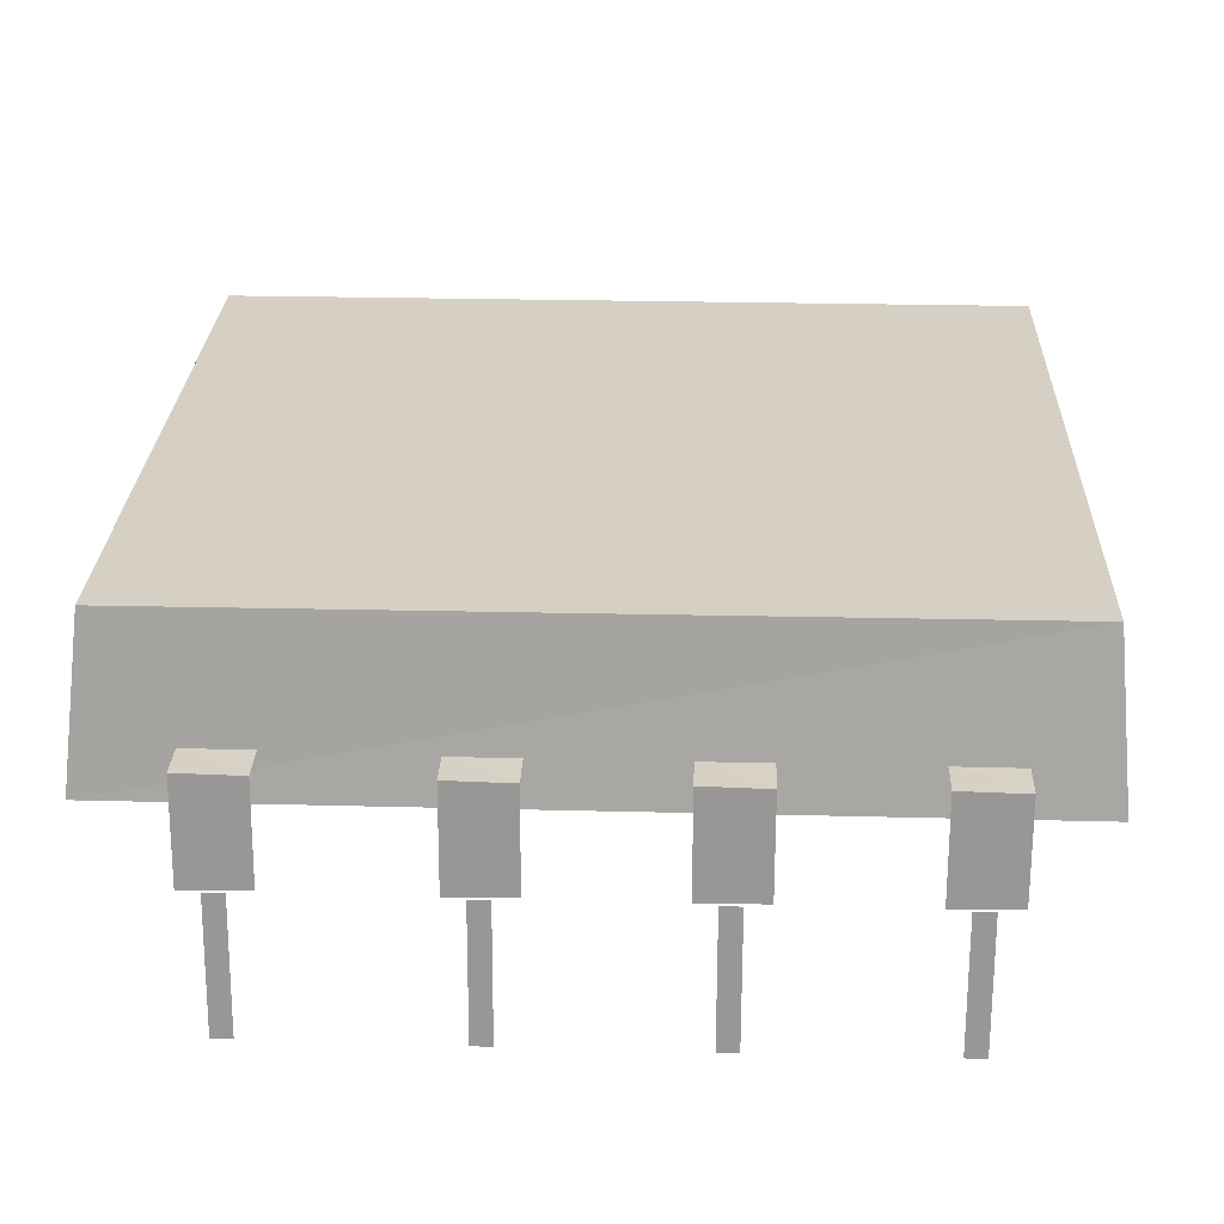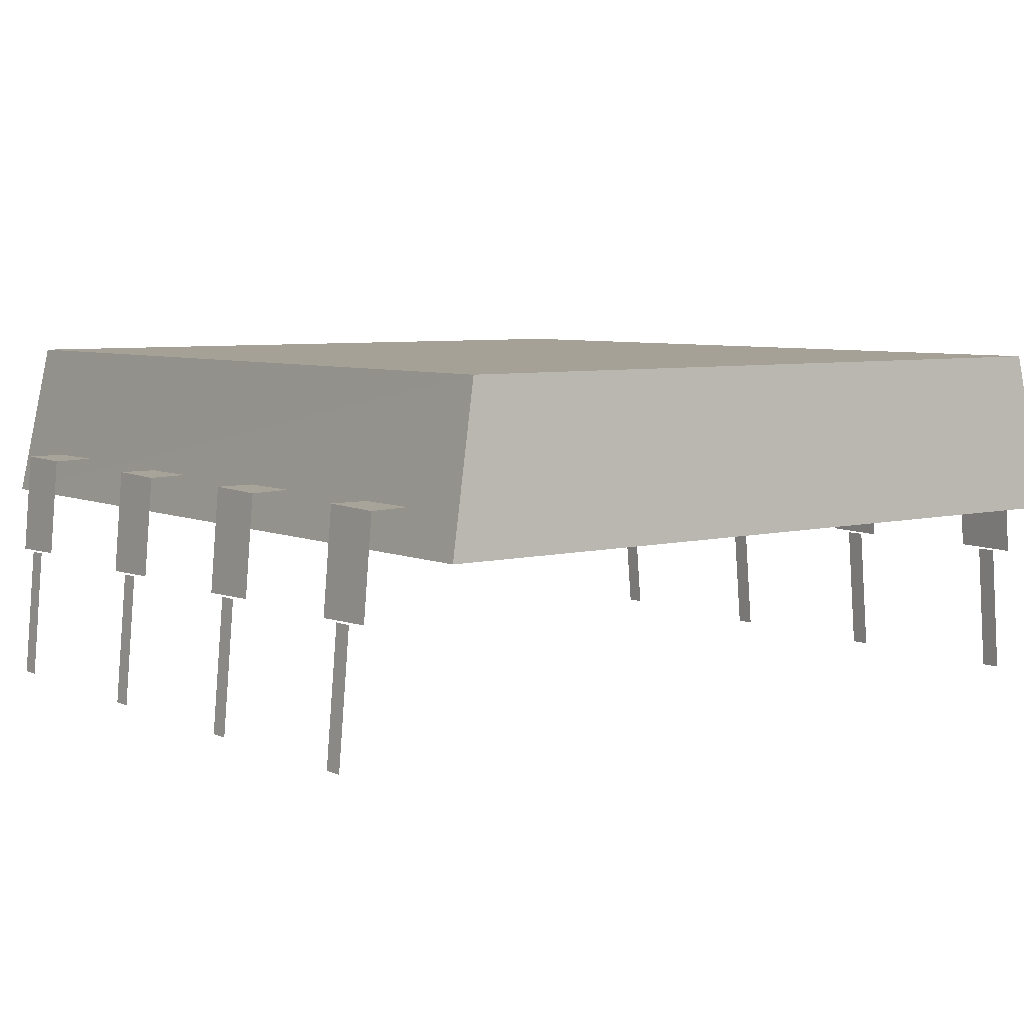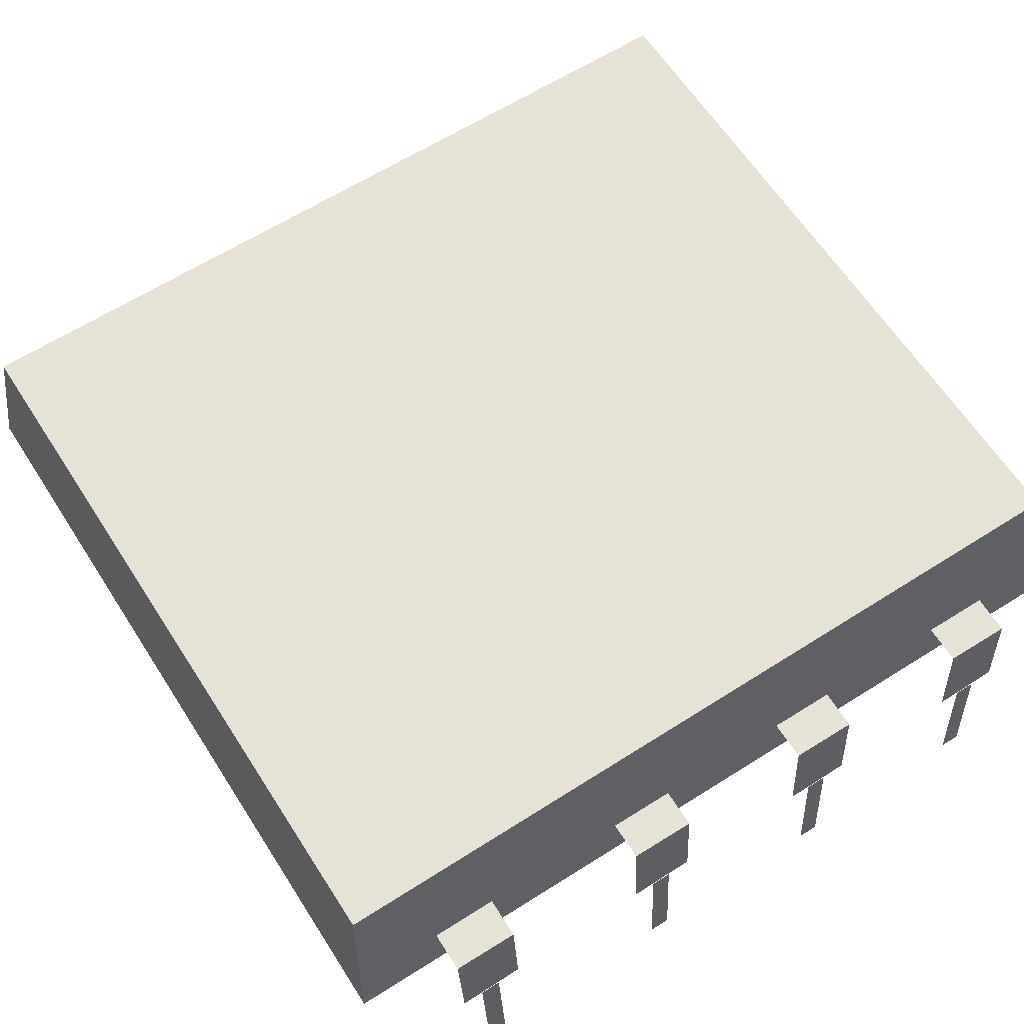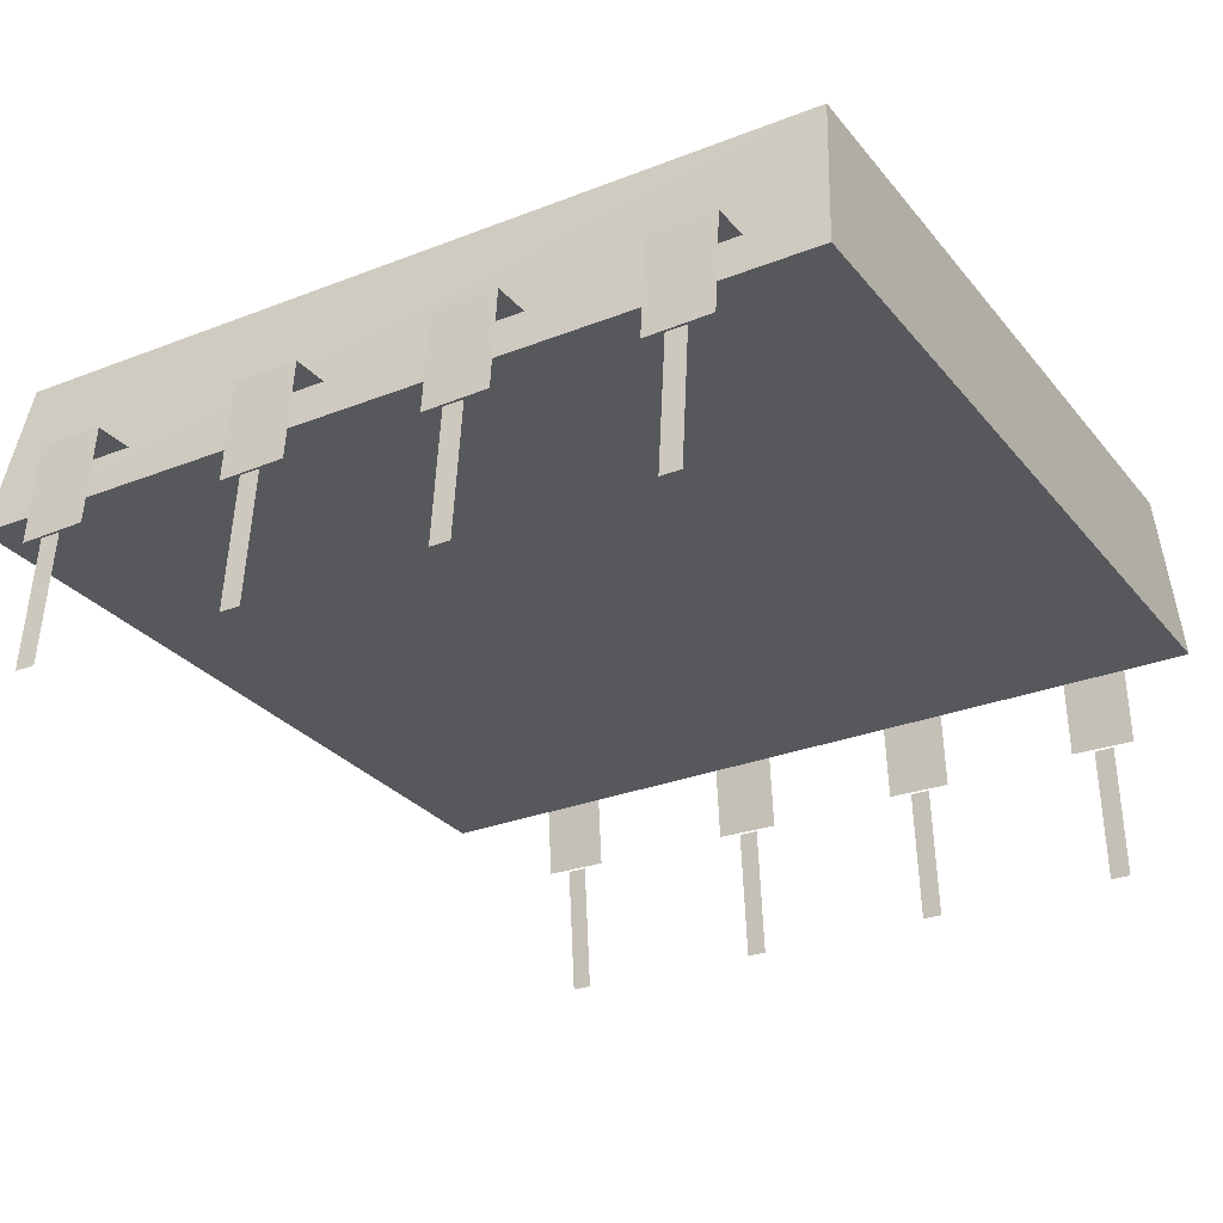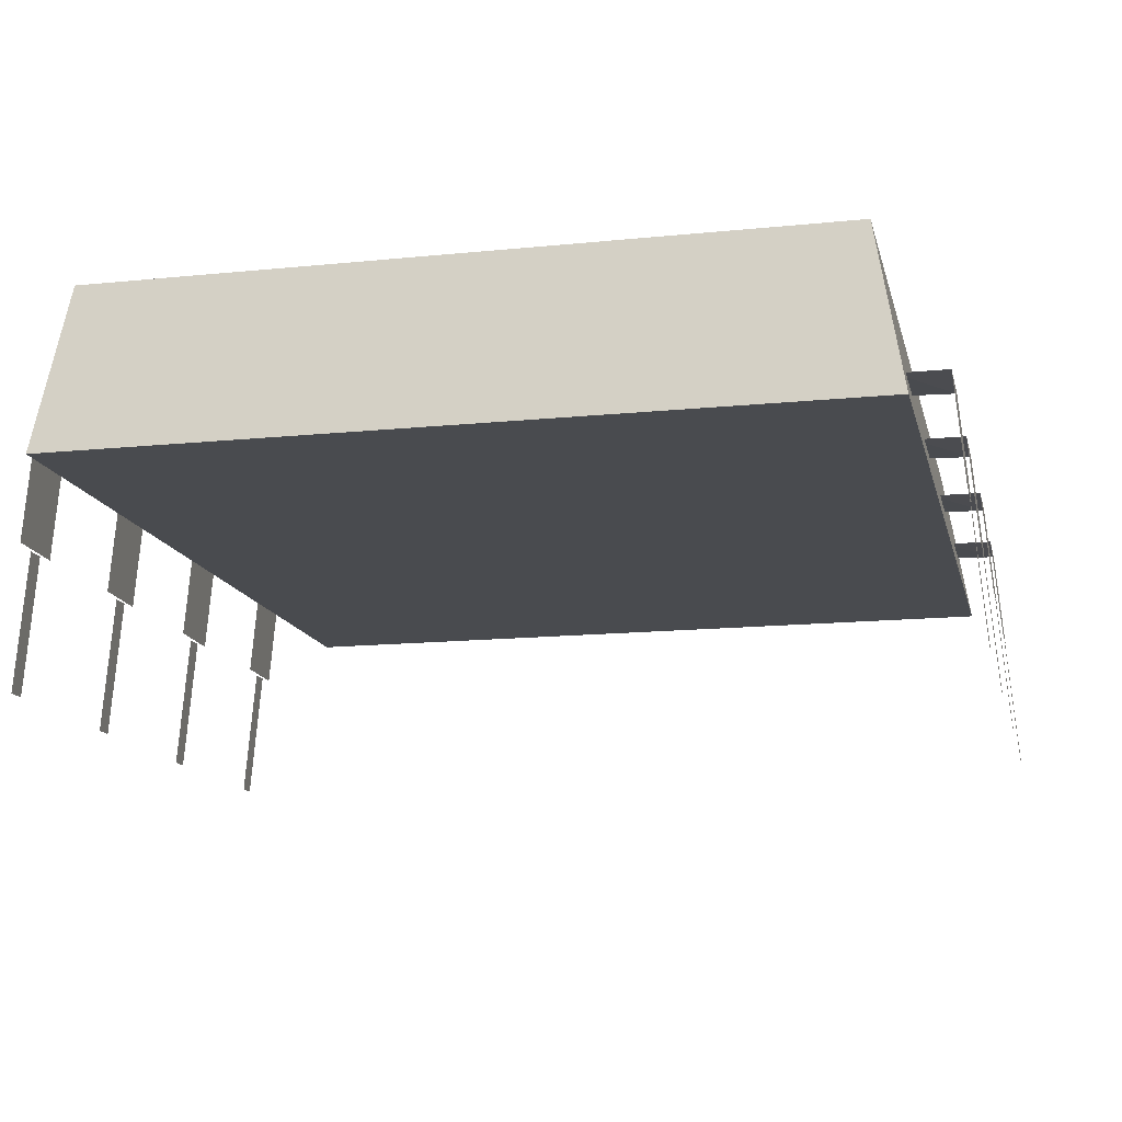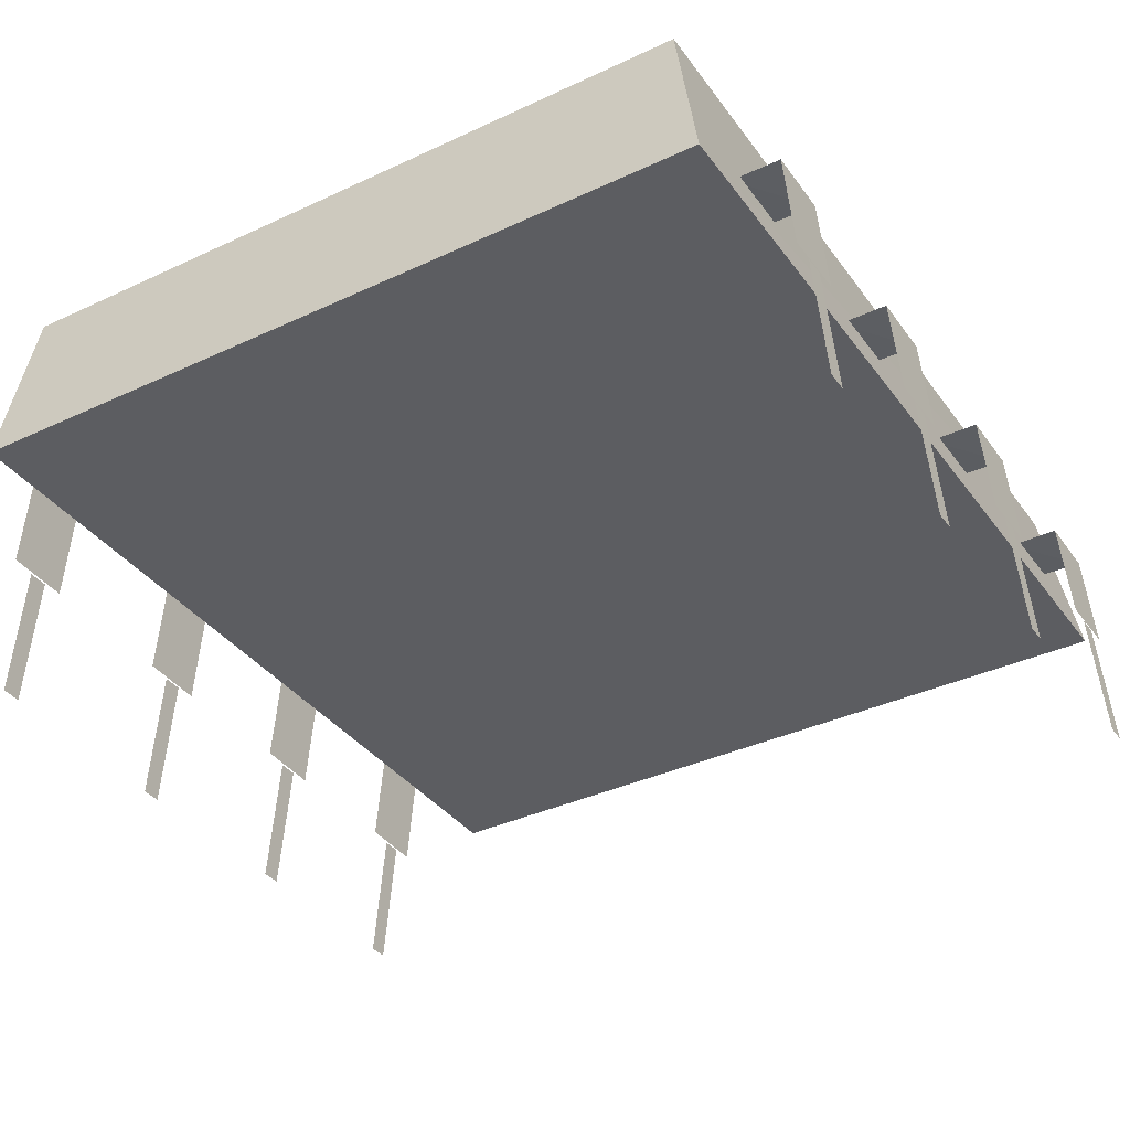
<metadata>
{"format":"obj","ext":"obj","renderer":"f3d","projection":"perspective","resolution":1024,"background":"white","views":[{"elev":26.4,"azim":-177.8,"up":"+Y"},{"elev":6.1,"azim":-127.6,"up":"+Y"},{"elev":63.0,"azim":147.3,"up":"+Y"},{"elev":-28.5,"azim":-149.3,"up":"+Y"},{"elev":-14.0,"azim":-77.2,"up":"+Y"},{"elev":-36.4,"azim":121.4,"up":"+Y"}]}
</metadata>
<code>
v 0.03922 0.4076 0.8882
v 0.9217 0.4076 0.8882
v 0.9211 0.4076 0.1118
v 0.03922 0.4076 0.1144
v 0.025 0.2345 0.9178
v 0.9383 0.2345 0.9178
v 0.9383 0.2345 0.08125
v 0.025 0.2345 0.07961
v 0.1837 0.4091 0.784
v 0.1824 0.4091 0.7735
v 0.1783 0.4091 0.7637
v 0.1718 0.4091 0.7553
v 0.1634 0.4091 0.7489
v 0.1536 0.4091 0.7448
v 0.1431 0.4091 0.7434
v 0.1326 0.4091 0.7448
v 0.1228 0.4091 0.7489
v 0.1144 0.4091 0.7553
v 0.1079 0.4091 0.7637
v 0.1038 0.4091 0.7735
v 0.1025 0.4091 0.784
v 0.1038 0.4091 0.7946
v 0.1079 0.4091 0.8044
v 0.1144 0.4091 0.8128
v 0.1228 0.4091 0.8192
v 0.1326 0.4091 0.8233
v 0.1431 0.4091 0.8247
v 0.1536 0.4091 0.8233
v 0.1634 0.4091 0.8192
v 0.1718 0.4091 0.8128
v 0.1783 0.4091 0.8044
v 0.1824 0.4091 0.7946
v 0.1317 0.02712 0.9737
v 0.1317 0.1703 0.9612
v 0.1088 0.1718 0.9611
v 0.1088 0.2825 0.9514
v 0.1787 0.281 0.9515
v 0.1787 0.1732 0.9609
v 0.1533 0.1703 0.9612
v 0.1533 0.02712 0.9737
v 0.1088 0.2824 0.8986
v 0.1787 0.2824 0.8986
v 0.3476 0.02712 0.9737
v 0.3476 0.1703 0.9612
v 0.3247 0.1718 0.9611
v 0.3247 0.2825 0.9514
v 0.3946 0.281 0.9515
v 0.3946 0.1732 0.9609
v 0.3692 0.1703 0.9612
v 0.3692 0.02712 0.9737
v 0.3247 0.2824 0.8986
v 0.3946 0.2824 0.8986
v 0.5635 0.02712 0.975
v 0.5635 0.1703 0.9625
v 0.5406 0.1718 0.9623
v 0.5406 0.2825 0.9527
v 0.6104 0.281 0.9528
v 0.6104 0.1732 0.9622
v 0.585 0.1703 0.9625
v 0.585 0.02712 0.975
v 0.5406 0.2824 0.8998
v 0.6104 0.2824 0.8998
v 0.792 0.03008 0.9737
v 0.792 0.1733 0.9612
v 0.7692 0.1747 0.9611
v 0.7692 0.2854 0.9514
v 0.839 0.2839 0.9515
v 0.839 0.1762 0.9609
v 0.8136 0.1733 0.9612
v 0.8136 0.03008 0.9737
v 0.7692 0.2854 0.8986
v 0.839 0.2854 0.8986
v 0.8174 0.02796 0.025
v 0.8174 0.1711 0.03754
v 0.8403 0.1726 0.03767
v 0.8403 0.2833 0.04736
v 0.7705 0.2818 0.04723
v 0.7705 0.1741 0.03779
v 0.7959 0.1711 0.03754
v 0.7959 0.02796 0.025
v 0.8403 0.2832 0.1002
v 0.7705 0.2832 0.1002
v 0.5889 0.025 0.02627
v 0.5889 0.1682 0.03881
v 0.6117 0.1696 0.03894
v 0.6117 0.2803 0.04863
v 0.5419 0.2789 0.0485
v 0.5419 0.1711 0.03907
v 0.5673 0.1682 0.03881
v 0.5673 0.025 0.02627
v 0.6117 0.2803 0.1015
v 0.5419 0.2803 0.1015
v 0.373 0.025 0.025
v 0.373 0.1682 0.03754
v 0.3958 0.1696 0.03767
v 0.3958 0.2803 0.04736
v 0.326 0.2789 0.04723
v 0.326 0.1711 0.03779
v 0.3514 0.1682 0.03754
v 0.3514 0.025 0.025
v 0.3958 0.2803 0.1002
v 0.326 0.2803 0.1002
v 0.1571 0.025 0.025
v 0.1571 0.1682 0.03754
v 0.1799 0.1696 0.03767
v 0.1799 0.2803 0.04736
v 0.1101 0.2789 0.04723
v 0.1101 0.1711 0.03779
v 0.1355 0.1682 0.03754
v 0.1355 0.025 0.025
v 0.1799 0.2803 0.1002
v 0.1101 0.2803 0.1002
f 4 1 2
f 4 2 3
f 8 4 5
f 1 5 4
f 1 5 6
f 2 6 1
f 2 6 3
f 7 3 6
f 7 3 4
f 8 4 7
f 8 5 6
f 6 7 8
f 10 9 11
f 11 9 12
f 12 9 13
f 13 9 14
f 14 9 15
f 15 9 16
f 16 9 17
f 17 9 18
f 18 9 19
f 19 9 20
f 20 9 21
f 21 9 22
f 22 9 23
f 23 9 24
f 24 9 25
f 25 9 26
f 26 9 27
f 27 9 28
f 28 9 29
f 29 9 30
f 30 9 31
f 31 9 32
f 33 40 34
f 34 39 40
f 36 38 35
f 36 38 37
f 41 37 36
f 41 42 37
f 43 50 44
f 44 49 50
f 46 48 45
f 46 48 47
f 51 47 46
f 51 52 47
f 53 60 54
f 54 59 60
f 56 58 55
f 56 58 57
f 61 57 56
f 61 62 57
f 63 70 64
f 64 69 70
f 66 68 65
f 66 68 67
f 71 67 66
f 71 72 67
f 73 80 74
f 74 79 80
f 76 78 75
f 76 78 77
f 81 77 76
f 81 82 77
f 83 90 84
f 84 89 90
f 86 88 85
f 86 88 87
f 91 87 86
f 91 92 87
f 93 100 94
f 94 99 100
f 96 98 95
f 96 98 97
f 101 97 96
f 101 102 97
f 103 110 104
f 104 109 110
f 106 108 105
f 106 108 107
f 111 107 106
f 111 112 107

</code>
